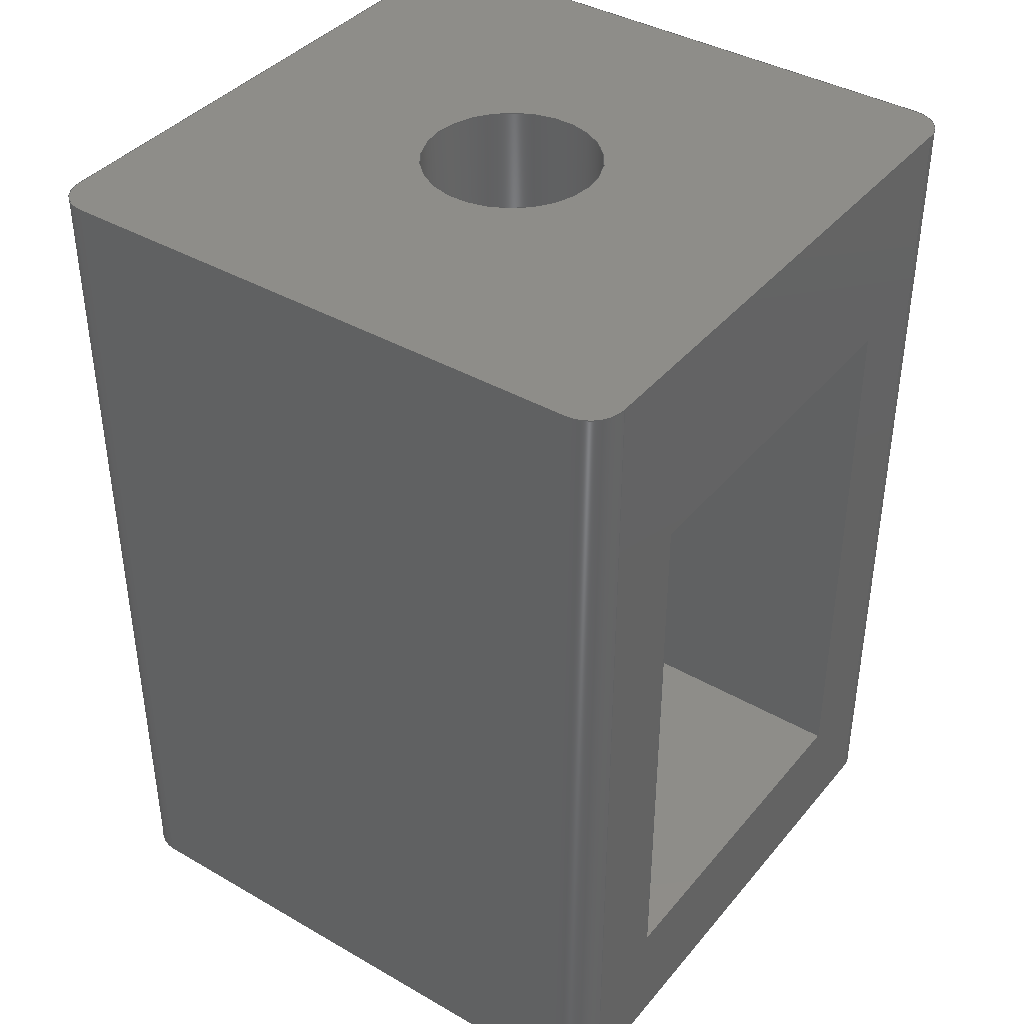
<metadata>
{"format":"step","ext":"step","renderer":"f3d","projection":"perspective","resolution":1024,"background":"white","views":[{"elev":39.6,"azim":35.5,"up":"+Y"}]}
</metadata>
<code>
ISO-10303-21;
DATA;
#1=MECHANICAL_DESIGN_GEOMETRIC_PRESENTATION_REPRESENTATION('',(#4),#468);
#2=SHAPE_REPRESENTATION_RELATIONSHIP('SRR','None',#475,#3);
#3=ADVANCED_BREP_SHAPE_REPRESENTATION('',(#5),#467);
#4=STYLED_ITEM('',(#484),#5);
#5=MANIFOLD_SOLID_BREP('Desk Mount',#268);
#6=FACE_BOUND('',#45,.T.);
#7=FACE_BOUND('',#48,.T.);
#8=CIRCLE('',#286,2);
#9=CIRCLE('',#287,2);
#10=CIRCLE('',#290,2);
#11=CIRCLE('',#291,2);
#12=CIRCLE('',#292,2);
#13=CIRCLE('',#293,5.05);
#14=CIRCLE('',#295,2);
#15=CIRCLE('',#298,2);
#16=CIRCLE('',#301,2);
#17=CIRCLE('',#304,5.05);
#18=CYLINDRICAL_SURFACE('',#285,2);
#19=CYLINDRICAL_SURFACE('',#294,2);
#20=CYLINDRICAL_SURFACE('',#297,2);
#21=CYLINDRICAL_SURFACE('',#300,2);
#22=CYLINDRICAL_SURFACE('',#303,5.05);
#23=FACE_OUTER_BOUND('',#39,.T.);
#24=FACE_OUTER_BOUND('',#40,.T.);
#25=FACE_OUTER_BOUND('',#41,.T.);
#26=FACE_OUTER_BOUND('',#42,.T.);
#27=FACE_OUTER_BOUND('',#43,.T.);
#28=FACE_OUTER_BOUND('',#44,.T.);
#29=FACE_OUTER_BOUND('',#46,.T.);
#30=FACE_OUTER_BOUND('',#47,.T.);
#31=FACE_OUTER_BOUND('',#49,.T.);
#32=FACE_OUTER_BOUND('',#50,.T.);
#33=FACE_OUTER_BOUND('',#51,.T.);
#34=FACE_OUTER_BOUND('',#52,.T.);
#35=FACE_OUTER_BOUND('',#53,.T.);
#36=FACE_OUTER_BOUND('',#54,.T.);
#37=FACE_OUTER_BOUND('',#55,.T.);
#38=FACE_OUTER_BOUND('',#56,.T.);
#39=EDGE_LOOP('',(#169,#170,#171,#172));
#40=EDGE_LOOP('',(#173,#174,#175));
#41=EDGE_LOOP('',(#176,#177,#178,#179));
#42=EDGE_LOOP('',(#180,#181,#182,#183));
#43=EDGE_LOOP('',(#184,#185,#186,#187));
#44=EDGE_LOOP('',(#188,#189,#190,#191,#192,#193,#194,#195));
#45=EDGE_LOOP('',(#196));
#46=EDGE_LOOP('',(#197,#198,#199,#200));
#47=EDGE_LOOP('',(#201,#202,#203,#204));
#48=EDGE_LOOP('',(#205,#206,#207,#208));
#49=EDGE_LOOP('',(#209,#210,#211,#212));
#50=EDGE_LOOP('',(#213,#214,#215,#216));
#51=EDGE_LOOP('',(#217,#218,#219,#220));
#52=EDGE_LOOP('',(#221,#222,#223));
#53=EDGE_LOOP('',(#224,#225,#226,#227));
#54=EDGE_LOOP('',(#228));
#55=EDGE_LOOP('',(#229,#230,#231,#232));
#56=EDGE_LOOP('',(#233,#234,#235,#236,#237,#238,#239,#240));
#57=LINE('',#392,#83);
#58=LINE('',#394,#84);
#59=LINE('',#396,#85);
#60=LINE('',#397,#86);
#61=LINE('',#400,#87);
#62=LINE('',#401,#88);
#63=LINE('',#404,#89);
#64=LINE('',#405,#90);
#65=LINE('',#411,#91);
#66=LINE('',#414,#92);
#67=LINE('',#417,#93);
#68=LINE('',#419,#94);
#69=LINE('',#420,#95);
#70=LINE('',#423,#96);
#71=LINE('',#427,#97);
#72=LINE('',#431,#98);
#73=LINE('',#437,#99);
#74=LINE('',#441,#100);
#75=LINE('',#442,#101);
#76=LINE('',#443,#102);
#77=LINE('',#446,#103);
#78=LINE('',#450,#104);
#79=LINE('',#451,#105);
#80=LINE('',#454,#106);
#81=LINE('',#459,#107);
#82=LINE('',#463,#108);
#83=VECTOR('',#312,10);
#84=VECTOR('',#313,10);
#85=VECTOR('',#314,10);
#86=VECTOR('',#315,10);
#87=VECTOR('',#318,10);
#88=VECTOR('',#319,10);
#89=VECTOR('',#322,10);
#90=VECTOR('',#323,10);
#91=VECTOR('',#328,10);
#92=VECTOR('',#331,10);
#93=VECTOR('',#334,10);
#94=VECTOR('',#335,10);
#95=VECTOR('',#336,10);
#96=VECTOR('',#339,10);
#97=VECTOR('',#342,10);
#98=VECTOR('',#345,10);
#99=VECTOR('',#352,10);
#100=VECTOR('',#357,10);
#101=VECTOR('',#358,10);
#102=VECTOR('',#359,10);
#103=VECTOR('',#362,10);
#104=VECTOR('',#367,10);
#105=VECTOR('',#368,10);
#106=VECTOR('',#371,10);
#107=VECTOR('',#378,5.05);
#108=VECTOR('',#385,10);
#109=VERTEX_POINT('',#390);
#110=VERTEX_POINT('',#391);
#111=VERTEX_POINT('',#393);
#112=VERTEX_POINT('',#395);
#113=VERTEX_POINT('',#399);
#114=VERTEX_POINT('',#403);
#115=VERTEX_POINT('',#407);
#116=VERTEX_POINT('',#408);
#117=VERTEX_POINT('',#410);
#118=VERTEX_POINT('',#412);
#119=VERTEX_POINT('',#416);
#120=VERTEX_POINT('',#418);
#121=VERTEX_POINT('',#422);
#122=VERTEX_POINT('',#424);
#123=VERTEX_POINT('',#426);
#124=VERTEX_POINT('',#428);
#125=VERTEX_POINT('',#430);
#126=VERTEX_POINT('',#433);
#127=VERTEX_POINT('',#436);
#128=VERTEX_POINT('',#440);
#129=VERTEX_POINT('',#445);
#130=VERTEX_POINT('',#449);
#131=VERTEX_POINT('',#453);
#132=VERTEX_POINT('',#458);
#133=EDGE_CURVE('',#109,#110,#57,.F.);
#134=EDGE_CURVE('',#110,#111,#58,.T.);
#135=EDGE_CURVE('',#112,#111,#59,.T.);
#136=EDGE_CURVE('',#109,#112,#60,.T.);
#137=EDGE_CURVE('',#113,#111,#61,.T.);
#138=EDGE_CURVE('',#112,#113,#62,.T.);
#139=EDGE_CURVE('',#114,#110,#63,.T.);
#140=EDGE_CURVE('',#113,#114,#64,.T.);
#141=EDGE_CURVE('',#115,#116,#8,.T.);
#142=EDGE_CURVE('',#116,#117,#65,.T.);
#143=EDGE_CURVE('',#117,#118,#9,.T.);
#144=EDGE_CURVE('',#118,#115,#66,.T.);
#145=EDGE_CURVE('',#119,#116,#67,.T.);
#146=EDGE_CURVE('',#120,#119,#68,.T.);
#147=EDGE_CURVE('',#117,#120,#69,.T.);
#148=EDGE_CURVE('',#115,#121,#70,.T.);
#149=EDGE_CURVE('',#122,#121,#10,.T.);
#150=EDGE_CURVE('',#122,#123,#71,.T.);
#151=EDGE_CURVE('',#124,#123,#11,.T.);
#152=EDGE_CURVE('',#124,#125,#72,.T.);
#153=EDGE_CURVE('',#119,#125,#12,.T.);
#154=EDGE_CURVE('',#126,#126,#13,.T.);
#155=EDGE_CURVE('',#125,#127,#73,.T.);
#156=EDGE_CURVE('',#127,#120,#14,.T.);
#157=EDGE_CURVE('',#128,#124,#74,.T.);
#158=EDGE_CURVE('',#127,#128,#75,.T.);
#159=EDGE_CURVE('',#114,#109,#76,.T.);
#160=EDGE_CURVE('',#123,#129,#77,.T.);
#161=EDGE_CURVE('',#129,#128,#15,.T.);
#162=EDGE_CURVE('',#130,#122,#78,.T.);
#163=EDGE_CURVE('',#129,#130,#79,.T.);
#164=EDGE_CURVE('',#121,#131,#80,.T.);
#165=EDGE_CURVE('',#131,#130,#16,.T.);
#166=EDGE_CURVE('',#126,#132,#81,.T.);
#167=EDGE_CURVE('',#132,#132,#17,.T.);
#168=EDGE_CURVE('',#131,#118,#82,.T.);
#169=ORIENTED_EDGE('',*,*,#133,.T.);
#170=ORIENTED_EDGE('',*,*,#134,.T.);
#171=ORIENTED_EDGE('',*,*,#135,.F.);
#172=ORIENTED_EDGE('',*,*,#136,.F.);
#173=ORIENTED_EDGE('',*,*,#135,.T.);
#174=ORIENTED_EDGE('',*,*,#137,.F.);
#175=ORIENTED_EDGE('',*,*,#138,.F.);
#176=ORIENTED_EDGE('',*,*,#139,.F.);
#177=ORIENTED_EDGE('',*,*,#140,.F.);
#178=ORIENTED_EDGE('',*,*,#137,.T.);
#179=ORIENTED_EDGE('',*,*,#134,.F.);
#180=ORIENTED_EDGE('',*,*,#141,.T.);
#181=ORIENTED_EDGE('',*,*,#142,.T.);
#182=ORIENTED_EDGE('',*,*,#143,.T.);
#183=ORIENTED_EDGE('',*,*,#144,.T.);
#184=ORIENTED_EDGE('',*,*,#142,.F.);
#185=ORIENTED_EDGE('',*,*,#145,.F.);
#186=ORIENTED_EDGE('',*,*,#146,.F.);
#187=ORIENTED_EDGE('',*,*,#147,.F.);
#188=ORIENTED_EDGE('',*,*,#141,.F.);
#189=ORIENTED_EDGE('',*,*,#148,.T.);
#190=ORIENTED_EDGE('',*,*,#149,.F.);
#191=ORIENTED_EDGE('',*,*,#150,.T.);
#192=ORIENTED_EDGE('',*,*,#151,.F.);
#193=ORIENTED_EDGE('',*,*,#152,.T.);
#194=ORIENTED_EDGE('',*,*,#153,.F.);
#195=ORIENTED_EDGE('',*,*,#145,.T.);
#196=ORIENTED_EDGE('',*,*,#154,.T.);
#197=ORIENTED_EDGE('',*,*,#153,.T.);
#198=ORIENTED_EDGE('',*,*,#155,.T.);
#199=ORIENTED_EDGE('',*,*,#156,.T.);
#200=ORIENTED_EDGE('',*,*,#146,.T.);
#201=ORIENTED_EDGE('',*,*,#155,.F.);
#202=ORIENTED_EDGE('',*,*,#152,.F.);
#203=ORIENTED_EDGE('',*,*,#157,.F.);
#204=ORIENTED_EDGE('',*,*,#158,.F.);
#205=ORIENTED_EDGE('',*,*,#138,.T.);
#206=ORIENTED_EDGE('',*,*,#140,.T.);
#207=ORIENTED_EDGE('',*,*,#159,.T.);
#208=ORIENTED_EDGE('',*,*,#136,.T.);
#209=ORIENTED_EDGE('',*,*,#151,.T.);
#210=ORIENTED_EDGE('',*,*,#160,.T.);
#211=ORIENTED_EDGE('',*,*,#161,.T.);
#212=ORIENTED_EDGE('',*,*,#157,.T.);
#213=ORIENTED_EDGE('',*,*,#160,.F.);
#214=ORIENTED_EDGE('',*,*,#150,.F.);
#215=ORIENTED_EDGE('',*,*,#162,.F.);
#216=ORIENTED_EDGE('',*,*,#163,.F.);
#217=ORIENTED_EDGE('',*,*,#149,.T.);
#218=ORIENTED_EDGE('',*,*,#164,.T.);
#219=ORIENTED_EDGE('',*,*,#165,.T.);
#220=ORIENTED_EDGE('',*,*,#162,.T.);
#221=ORIENTED_EDGE('',*,*,#133,.F.);
#222=ORIENTED_EDGE('',*,*,#159,.F.);
#223=ORIENTED_EDGE('',*,*,#139,.T.);
#224=ORIENTED_EDGE('',*,*,#154,.F.);
#225=ORIENTED_EDGE('',*,*,#166,.T.);
#226=ORIENTED_EDGE('',*,*,#167,.T.);
#227=ORIENTED_EDGE('',*,*,#166,.F.);
#228=ORIENTED_EDGE('',*,*,#167,.F.);
#229=ORIENTED_EDGE('',*,*,#144,.F.);
#230=ORIENTED_EDGE('',*,*,#168,.F.);
#231=ORIENTED_EDGE('',*,*,#164,.F.);
#232=ORIENTED_EDGE('',*,*,#148,.F.);
#233=ORIENTED_EDGE('',*,*,#143,.F.);
#234=ORIENTED_EDGE('',*,*,#147,.T.);
#235=ORIENTED_EDGE('',*,*,#156,.F.);
#236=ORIENTED_EDGE('',*,*,#158,.T.);
#237=ORIENTED_EDGE('',*,*,#161,.F.);
#238=ORIENTED_EDGE('',*,*,#163,.T.);
#239=ORIENTED_EDGE('',*,*,#165,.F.);
#240=ORIENTED_EDGE('',*,*,#168,.T.);
#241=PLANE('',#282);
#242=PLANE('',#283);
#243=PLANE('',#284);
#244=PLANE('',#288);
#245=PLANE('',#289);
#246=PLANE('',#296);
#247=PLANE('',#299);
#248=PLANE('',#302);
#249=PLANE('',#305);
#250=PLANE('',#306);
#251=PLANE('',#307);
#252=ADVANCED_FACE('',(#23),#241,.F.);
#253=ADVANCED_FACE('',(#24),#242,.F.);
#254=ADVANCED_FACE('',(#25),#243,.F.);
#255=ADVANCED_FACE('',(#26),#18,.T.);
#256=ADVANCED_FACE('',(#27),#244,.T.);
#257=ADVANCED_FACE('',(#28,#6),#245,.T.);
#258=ADVANCED_FACE('',(#29),#19,.T.);
#259=ADVANCED_FACE('',(#30,#7),#246,.T.);
#260=ADVANCED_FACE('',(#31),#20,.T.);
#261=ADVANCED_FACE('',(#32),#247,.T.);
#262=ADVANCED_FACE('',(#33),#21,.T.);
#263=ADVANCED_FACE('',(#34),#248,.F.);
#264=ADVANCED_FACE('',(#35),#22,.F.);
#265=ADVANCED_FACE('',(#36),#249,.T.);
#266=ADVANCED_FACE('',(#37),#250,.T.);
#267=ADVANCED_FACE('',(#38),#251,.F.);
#268=CLOSED_SHELL('',(#252,#253,#254,#255,#256,#257,#258,#259,#260,#261,
#262,#263,#264,#265,#266,#267));
#269=DERIVED_UNIT_ELEMENT(#271,1);
#270=DERIVED_UNIT_ELEMENT(#470,-3);
#271=(
MASS_UNIT()
NAMED_UNIT(*)
SI_UNIT(.KILO.,.GRAM.)
);
#272=DERIVED_UNIT((#269,#270));
#273=MEASURE_REPRESENTATION_ITEM('density measure',
POSITIVE_RATIO_MEASURE(7850),#272);
#274=PROPERTY_DEFINITION_REPRESENTATION(#279,#276);
#275=PROPERTY_DEFINITION_REPRESENTATION(#280,#277);
#276=REPRESENTATION('material name',(#278),#467);
#277=REPRESENTATION('density',(#273),#467);
#278=DESCRIPTIVE_REPRESENTATION_ITEM('Steel','Steel');
#279=PROPERTY_DEFINITION('material property','material name',#477);
#280=PROPERTY_DEFINITION('material property','density of part',#477);
#281=AXIS2_PLACEMENT_3D('placement',#388,#308,#309);
#282=AXIS2_PLACEMENT_3D('',#389,#310,#311);
#283=AXIS2_PLACEMENT_3D('',#398,#316,#317);
#284=AXIS2_PLACEMENT_3D('',#402,#320,#321);
#285=AXIS2_PLACEMENT_3D('',#406,#324,#325);
#286=AXIS2_PLACEMENT_3D('',#409,#326,#327);
#287=AXIS2_PLACEMENT_3D('',#413,#329,#330);
#288=AXIS2_PLACEMENT_3D('',#415,#332,#333);
#289=AXIS2_PLACEMENT_3D('',#421,#337,#338);
#290=AXIS2_PLACEMENT_3D('',#425,#340,#341);
#291=AXIS2_PLACEMENT_3D('',#429,#343,#344);
#292=AXIS2_PLACEMENT_3D('',#432,#346,#347);
#293=AXIS2_PLACEMENT_3D('',#434,#348,#349);
#294=AXIS2_PLACEMENT_3D('',#435,#350,#351);
#295=AXIS2_PLACEMENT_3D('',#438,#353,#354);
#296=AXIS2_PLACEMENT_3D('',#439,#355,#356);
#297=AXIS2_PLACEMENT_3D('',#444,#360,#361);
#298=AXIS2_PLACEMENT_3D('',#447,#363,#364);
#299=AXIS2_PLACEMENT_3D('',#448,#365,#366);
#300=AXIS2_PLACEMENT_3D('',#452,#369,#370);
#301=AXIS2_PLACEMENT_3D('',#455,#372,#373);
#302=AXIS2_PLACEMENT_3D('',#456,#374,#375);
#303=AXIS2_PLACEMENT_3D('',#457,#376,#377);
#304=AXIS2_PLACEMENT_3D('',#460,#379,#380);
#305=AXIS2_PLACEMENT_3D('',#461,#381,#382);
#306=AXIS2_PLACEMENT_3D('',#462,#383,#384);
#307=AXIS2_PLACEMENT_3D('',#464,#386,#387);
#308=DIRECTION('axis',(0,0,1));
#309=DIRECTION('refdir',(1,0,0));
#310=DIRECTION('center_axis',(-0.7071,0.7071,7.477e-16));
#311=DIRECTION('ref_axis',(0,1.057e-15,-1));
#312=DIRECTION('',(0.7071,0.7071,-8.723e-17));
#313=DIRECTION('',(-1.057e-15,0,-1));
#314=DIRECTION('',(-0.7071,-0.7071,4.361e-17));
#315=DIRECTION('',(-1.269e-16,9.305e-16,-1));
#316=DIRECTION('center_axis',(0,-6.168e-17,-1));
#317=DIRECTION('ref_axis',(0,-1,6.168e-17));
#318=DIRECTION('',(-1,0,0));
#319=DIRECTION('',(7.826e-33,-1,6.168e-17));
#320=DIRECTION('center_axis',(0,-1,0));
#321=DIRECTION('ref_axis',(0,0,1));
#322=DIRECTION('',(-1,0,0));
#323=DIRECTION('',(1.269e-16,0,1));
#324=DIRECTION('center_axis',(0,1,0));
#325=DIRECTION('ref_axis',(-0.7071,0,-0.7071));
#326=DIRECTION('center_axis',(0,-1,0));
#327=DIRECTION('ref_axis',(-0.7071,0,-0.7071));
#328=DIRECTION('',(0,-1,0));
#329=DIRECTION('center_axis',(0,1,0));
#330=DIRECTION('ref_axis',(-0.7071,0,-0.7071));
#331=DIRECTION('',(0,1,0));
#332=DIRECTION('center_axis',(1.903e-16,0,-1));
#333=DIRECTION('ref_axis',(-1,0,-1.903e-16));
#334=DIRECTION('',(-1,0,-1.903e-16));
#335=DIRECTION('',(0,1,0));
#336=DIRECTION('',(1,0,1.903e-16));
#337=DIRECTION('center_axis',(0,1,0));
#338=DIRECTION('ref_axis',(0,0,1));
#339=DIRECTION('',(1.269e-16,0,1));
#340=DIRECTION('center_axis',(0,-1,0));
#341=DIRECTION('ref_axis',(-0.7071,0,0.7071));
#342=DIRECTION('',(1,0,-1.269e-16));
#343=DIRECTION('center_axis',(0,-1,0));
#344=DIRECTION('ref_axis',(0.7071,0,0.7071));
#345=DIRECTION('',(-1.269e-16,0,-1));
#346=DIRECTION('center_axis',(0,-1,0));
#347=DIRECTION('ref_axis',(0.7071,0,-0.7071));
#348=DIRECTION('center_axis',(0,-1,0));
#349=DIRECTION('ref_axis',(-1,0,0));
#350=DIRECTION('center_axis',(0,1,0));
#351=DIRECTION('ref_axis',(0.7071,0,-0.7071));
#352=DIRECTION('',(0,-1,0));
#353=DIRECTION('center_axis',(0,1,0));
#354=DIRECTION('ref_axis',(0.7071,0,-0.7071));
#355=DIRECTION('center_axis',(1,0,-1.269e-16));
#356=DIRECTION('ref_axis',(-1.269e-16,0,-1));
#357=DIRECTION('',(0,1,0));
#358=DIRECTION('',(1.269e-16,0,1));
#359=DIRECTION('',(-1.565e-32,1,-1.234e-16));
#360=DIRECTION('center_axis',(0,1,0));
#361=DIRECTION('ref_axis',(0.7071,0,0.7071));
#362=DIRECTION('',(0,-1,0));
#363=DIRECTION('center_axis',(0,1,0));
#364=DIRECTION('ref_axis',(0.7071,0,0.7071));
#365=DIRECTION('center_axis',(1.269e-16,0,1));
#366=DIRECTION('ref_axis',(1,0,-1.269e-16));
#367=DIRECTION('',(0,1,0));
#368=DIRECTION('',(-1,0,1.269e-16));
#369=DIRECTION('center_axis',(0,1,0));
#370=DIRECTION('ref_axis',(-0.7071,0,0.7071));
#371=DIRECTION('',(0,-1,0));
#372=DIRECTION('center_axis',(0,1,0));
#373=DIRECTION('ref_axis',(-0.7071,0,0.7071));
#374=DIRECTION('center_axis',(0,1.234e-16,1));
#375=DIRECTION('ref_axis',(0,1,-1.234e-16));
#376=DIRECTION('center_axis',(0,-1,0));
#377=DIRECTION('ref_axis',(-1,0,0));
#378=DIRECTION('',(0,-1,0));
#379=DIRECTION('center_axis',(0,-1,0));
#380=DIRECTION('ref_axis',(-1,0,0));
#381=DIRECTION('center_axis',(0,1,0));
#382=DIRECTION('ref_axis',(-1,0,0));
#383=DIRECTION('center_axis',(-1,0,1.269e-16));
#384=DIRECTION('ref_axis',(1.269e-16,0,1));
#385=DIRECTION('',(-1.269e-16,0,-1));
#386=DIRECTION('center_axis',(0,1,0));
#387=DIRECTION('ref_axis',(1,0,0));
#388=CARTESIAN_POINT('',(0,0,0));
#389=CARTESIAN_POINT('Origin',(11.64,33.14,10.5));
#390=CARTESIAN_POINT('',(17.5,39,10.5));
#391=CARTESIAN_POINT('',(-14.5,7,10.5));
#392=CARTESIAN_POINT('',(6.571,28.07,10.5));
#393=CARTESIAN_POINT('',(-14.5,7,-10.5));
#394=CARTESIAN_POINT('',(-14.5,7,8.514e-14));
#395=CARTESIAN_POINT('',(17.5,39,-10.5));
#396=CARTESIAN_POINT('',(9.571,31.07,-10.5));
#397=CARTESIAN_POINT('',(17.5,39,14));
#398=CARTESIAN_POINT('Origin',(17.5,19,-10.5));
#399=CARTESIAN_POINT('',(17.5,7,-10.5));
#400=CARTESIAN_POINT('',(17.5,7,-10.5));
#401=CARTESIAN_POINT('',(17.5,9.5,-10.5));
#402=CARTESIAN_POINT('Origin',(17.5,7,-10.5));
#403=CARTESIAN_POINT('',(17.5,7,10.5));
#404=CARTESIAN_POINT('',(17.5,7,10.5));
#405=CARTESIAN_POINT('',(17.5,7,3.5));
#406=CARTESIAN_POINT('Origin',(-15.5,0,-15.5));
#407=CARTESIAN_POINT('',(-17.5,50,-15.5));
#408=CARTESIAN_POINT('',(-15.5,50,-17.5));
#409=CARTESIAN_POINT('Origin',(-15.5,50,-15.5));
#410=CARTESIAN_POINT('',(-15.5,0,-17.5));
#411=CARTESIAN_POINT('',(-15.5,0,-17.5));
#412=CARTESIAN_POINT('',(-17.5,0,-15.5));
#413=CARTESIAN_POINT('Origin',(-15.5,0,-15.5));
#414=CARTESIAN_POINT('',(-17.5,0,-15.5));
#415=CARTESIAN_POINT('Origin',(17.5,0,-17.5));
#416=CARTESIAN_POINT('',(15.5,50,-17.5));
#417=CARTESIAN_POINT('',(-17.5,50,-17.5));
#418=CARTESIAN_POINT('',(15.5,0,-17.5));
#419=CARTESIAN_POINT('',(15.5,0,-17.5));
#420=CARTESIAN_POINT('',(-17.5,0,-17.5));
#421=CARTESIAN_POINT('Origin',(-6.883e-14,50,4.885e-14));
#422=CARTESIAN_POINT('',(-17.5,50,15.5));
#423=CARTESIAN_POINT('',(-17.5,50,17.5));
#424=CARTESIAN_POINT('',(-15.5,50,17.5));
#425=CARTESIAN_POINT('Origin',(-15.5,50,15.5));
#426=CARTESIAN_POINT('',(15.5,50,17.5));
#427=CARTESIAN_POINT('',(17.5,50,17.5));
#428=CARTESIAN_POINT('',(17.5,50,15.5));
#429=CARTESIAN_POINT('Origin',(15.5,50,15.5));
#430=CARTESIAN_POINT('',(17.5,50,-15.5));
#431=CARTESIAN_POINT('',(17.5,50,-17.5));
#432=CARTESIAN_POINT('Origin',(15.5,50,-15.5));
#433=CARTESIAN_POINT('',(5.05,50,-6.184e-16));
#434=CARTESIAN_POINT('Origin',(0,50,0));
#435=CARTESIAN_POINT('Origin',(15.5,0,-15.5));
#436=CARTESIAN_POINT('',(17.5,0,-15.5));
#437=CARTESIAN_POINT('',(17.5,0,-15.5));
#438=CARTESIAN_POINT('Origin',(15.5,0,-15.5));
#439=CARTESIAN_POINT('Origin',(17.5,0,17.5));
#440=CARTESIAN_POINT('',(17.5,0,15.5));
#441=CARTESIAN_POINT('',(17.5,0,15.5));
#442=CARTESIAN_POINT('',(17.5,0,-17.5));
#443=CARTESIAN_POINT('',(17.5,3.5,10.5));
#444=CARTESIAN_POINT('Origin',(15.5,0,15.5));
#445=CARTESIAN_POINT('',(15.5,0,17.5));
#446=CARTESIAN_POINT('',(15.5,0,17.5));
#447=CARTESIAN_POINT('Origin',(15.5,0,15.5));
#448=CARTESIAN_POINT('Origin',(-17.5,0,17.5));
#449=CARTESIAN_POINT('',(-15.5,0,17.5));
#450=CARTESIAN_POINT('',(-15.5,0,17.5));
#451=CARTESIAN_POINT('',(17.5,0,17.5));
#452=CARTESIAN_POINT('Origin',(-15.5,0,15.5));
#453=CARTESIAN_POINT('',(-17.5,0,15.5));
#454=CARTESIAN_POINT('',(-17.5,0,15.5));
#455=CARTESIAN_POINT('Origin',(-15.5,0,15.5));
#456=CARTESIAN_POINT('Origin',(17.5,7,10.5));
#457=CARTESIAN_POINT('Origin',(0,50,0));
#458=CARTESIAN_POINT('',(5.05,30,-6.184e-16));
#459=CARTESIAN_POINT('',(5.05,50,6.184e-16));
#460=CARTESIAN_POINT('Origin',(0,30,0));
#461=CARTESIAN_POINT('Origin',(0,30,0));
#462=CARTESIAN_POINT('Origin',(-17.5,0,-17.5));
#463=CARTESIAN_POINT('',(-17.5,0,17.5));
#464=CARTESIAN_POINT('Origin',(-6.883e-14,0,4.885e-14));
#465=UNCERTAINTY_MEASURE_WITH_UNIT(LENGTH_MEASURE(0.01),#469,
'DISTANCE_ACCURACY_VALUE',
'Maximum model space distance between geometric entities at asserted c
onnectivities');
#466=UNCERTAINTY_MEASURE_WITH_UNIT(LENGTH_MEASURE(0.01),#469,
'DISTANCE_ACCURACY_VALUE',
'Maximum model space distance between geometric entities at asserted c
onnectivities');
#467=(
GEOMETRIC_REPRESENTATION_CONTEXT(3)
GLOBAL_UNCERTAINTY_ASSIGNED_CONTEXT((#465))
GLOBAL_UNIT_ASSIGNED_CONTEXT((#469,#471,#472))
REPRESENTATION_CONTEXT('','3D')
);
#468=(
GEOMETRIC_REPRESENTATION_CONTEXT(3)
GLOBAL_UNCERTAINTY_ASSIGNED_CONTEXT((#466))
GLOBAL_UNIT_ASSIGNED_CONTEXT((#469,#471,#472))
REPRESENTATION_CONTEXT('','3D')
);
#469=(
LENGTH_UNIT()
NAMED_UNIT(*)
SI_UNIT(.MILLI.,.METRE.)
);
#470=(
LENGTH_UNIT()
NAMED_UNIT(*)
SI_UNIT($,.METRE.)
);
#471=(
NAMED_UNIT(*)
PLANE_ANGLE_UNIT()
SI_UNIT($,.RADIAN.)
);
#472=(
NAMED_UNIT(*)
SI_UNIT($,.STERADIAN.)
SOLID_ANGLE_UNIT()
);
#473=SHAPE_DEFINITION_REPRESENTATION(#474,#475);
#474=PRODUCT_DEFINITION_SHAPE('',$,#477);
#475=SHAPE_REPRESENTATION('',(#281),#467);
#476=PRODUCT_DEFINITION_CONTEXT('part definition',#481,'design');
#477=PRODUCT_DEFINITION('Desk Mount','Desk Mount',#478,#476);
#478=PRODUCT_DEFINITION_FORMATION('',$,#483);
#479=PRODUCT_RELATED_PRODUCT_CATEGORY('Desk Mount','Desk Mount',(#483));
#480=APPLICATION_PROTOCOL_DEFINITION('international standard',
'automotive_design',2009,#481);
#481=APPLICATION_CONTEXT(
'Core Data for Automotive Mechanical Design Process');
#482=PRODUCT_CONTEXT('part definition',#481,'mechanical');
#483=PRODUCT('Desk Mount','Desk Mount',$,(#482));
#484=PRESENTATION_STYLE_ASSIGNMENT((#485));
#485=SURFACE_STYLE_USAGE(.BOTH.,#486);
#486=SURFACE_SIDE_STYLE('',(#487));
#487=SURFACE_STYLE_FILL_AREA(#488);
#488=FILL_AREA_STYLE('Steel - Satin',(#489));
#489=FILL_AREA_STYLE_COLOUR('Steel - Satin',#490);
#490=COLOUR_RGB('Steel - Satin',0.6275,0.6275,0.6275);
ENDSEC;
END-ISO-10303-21;

</code>
